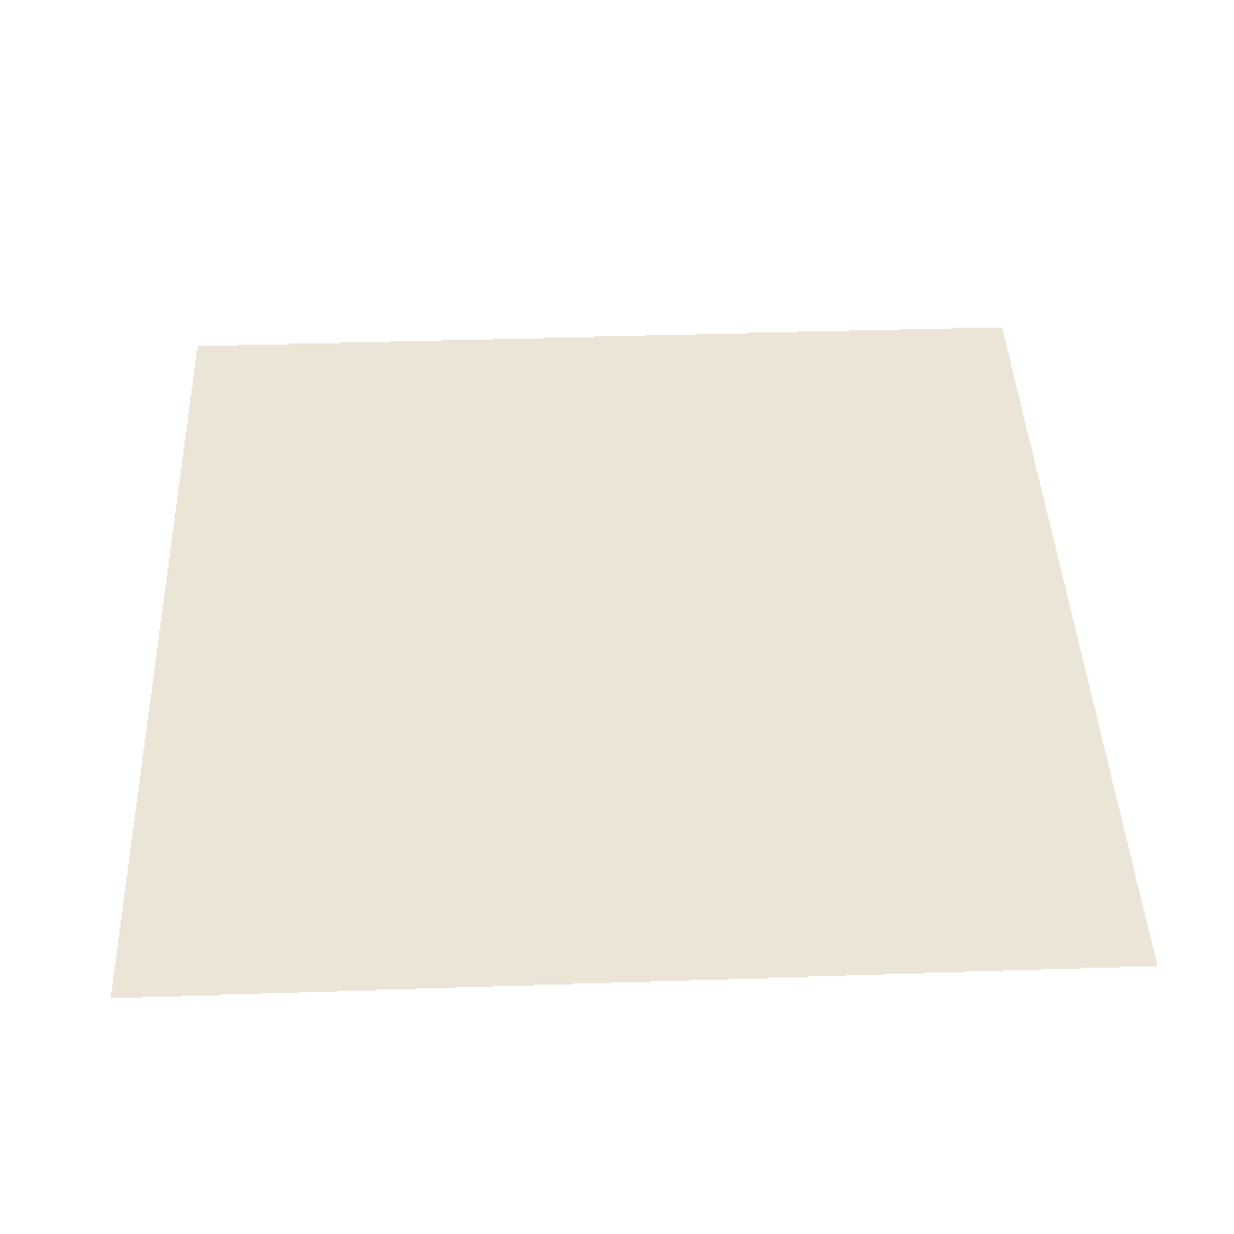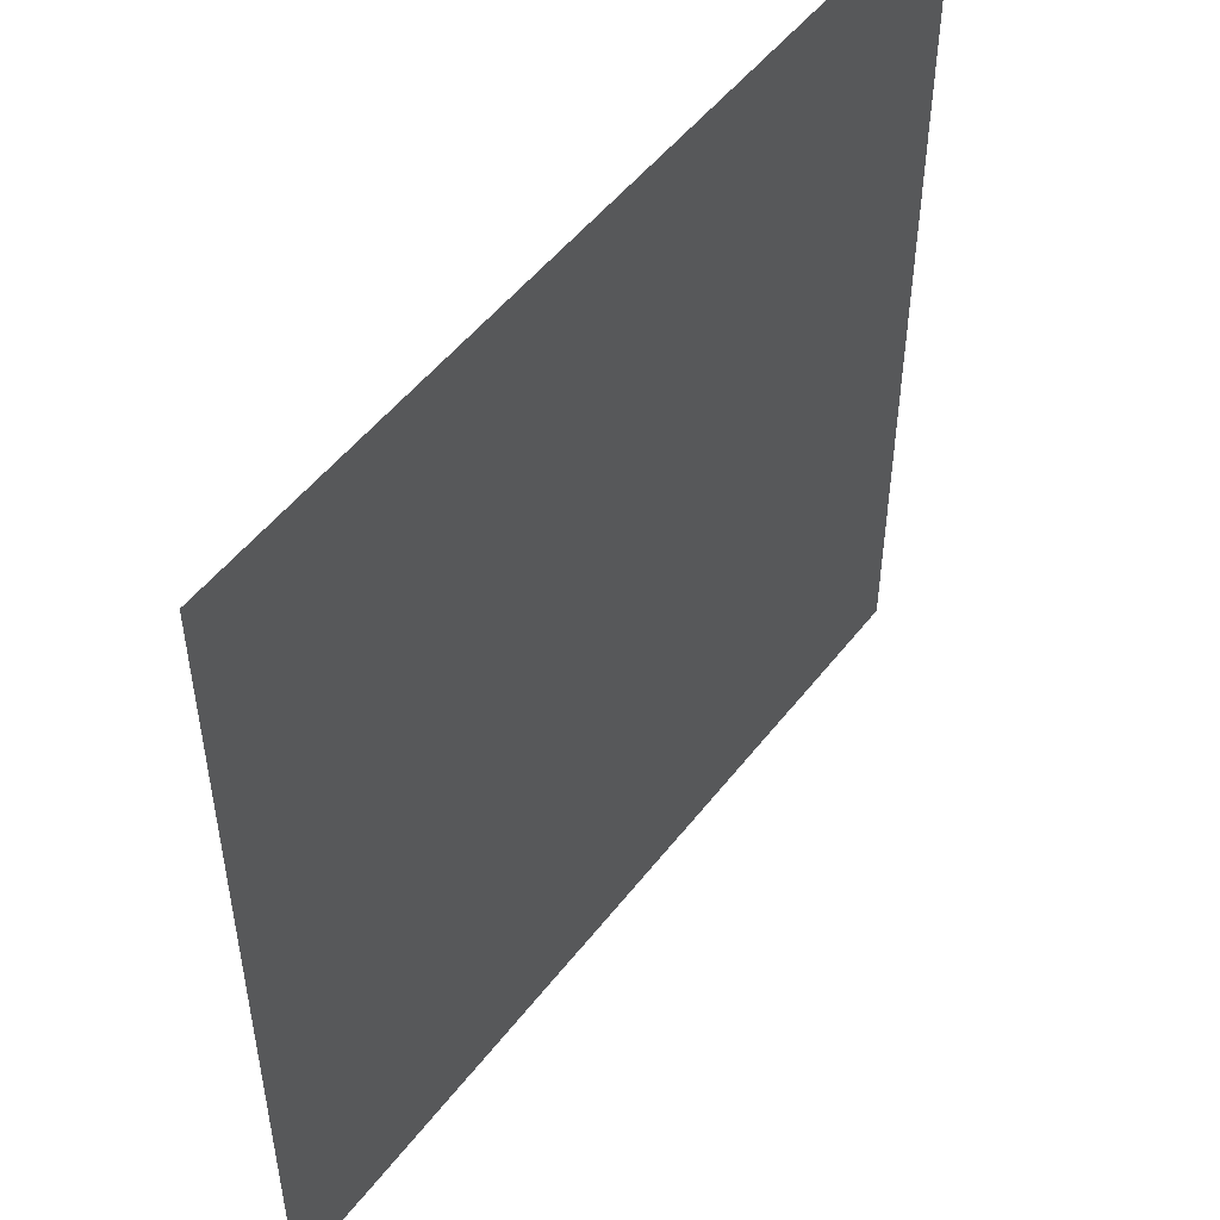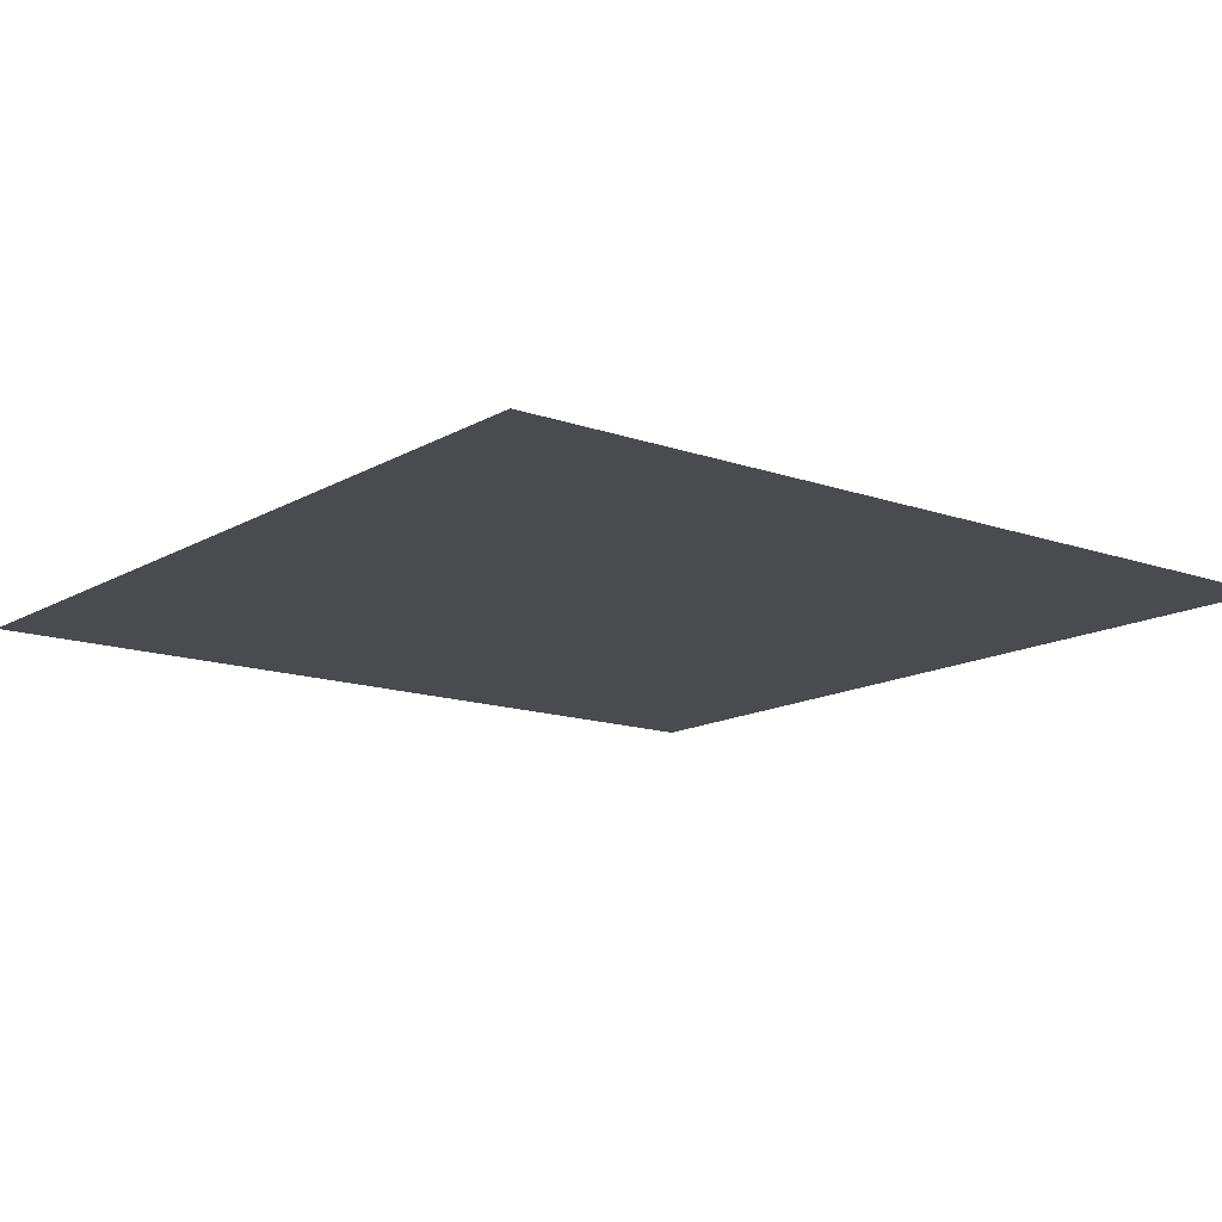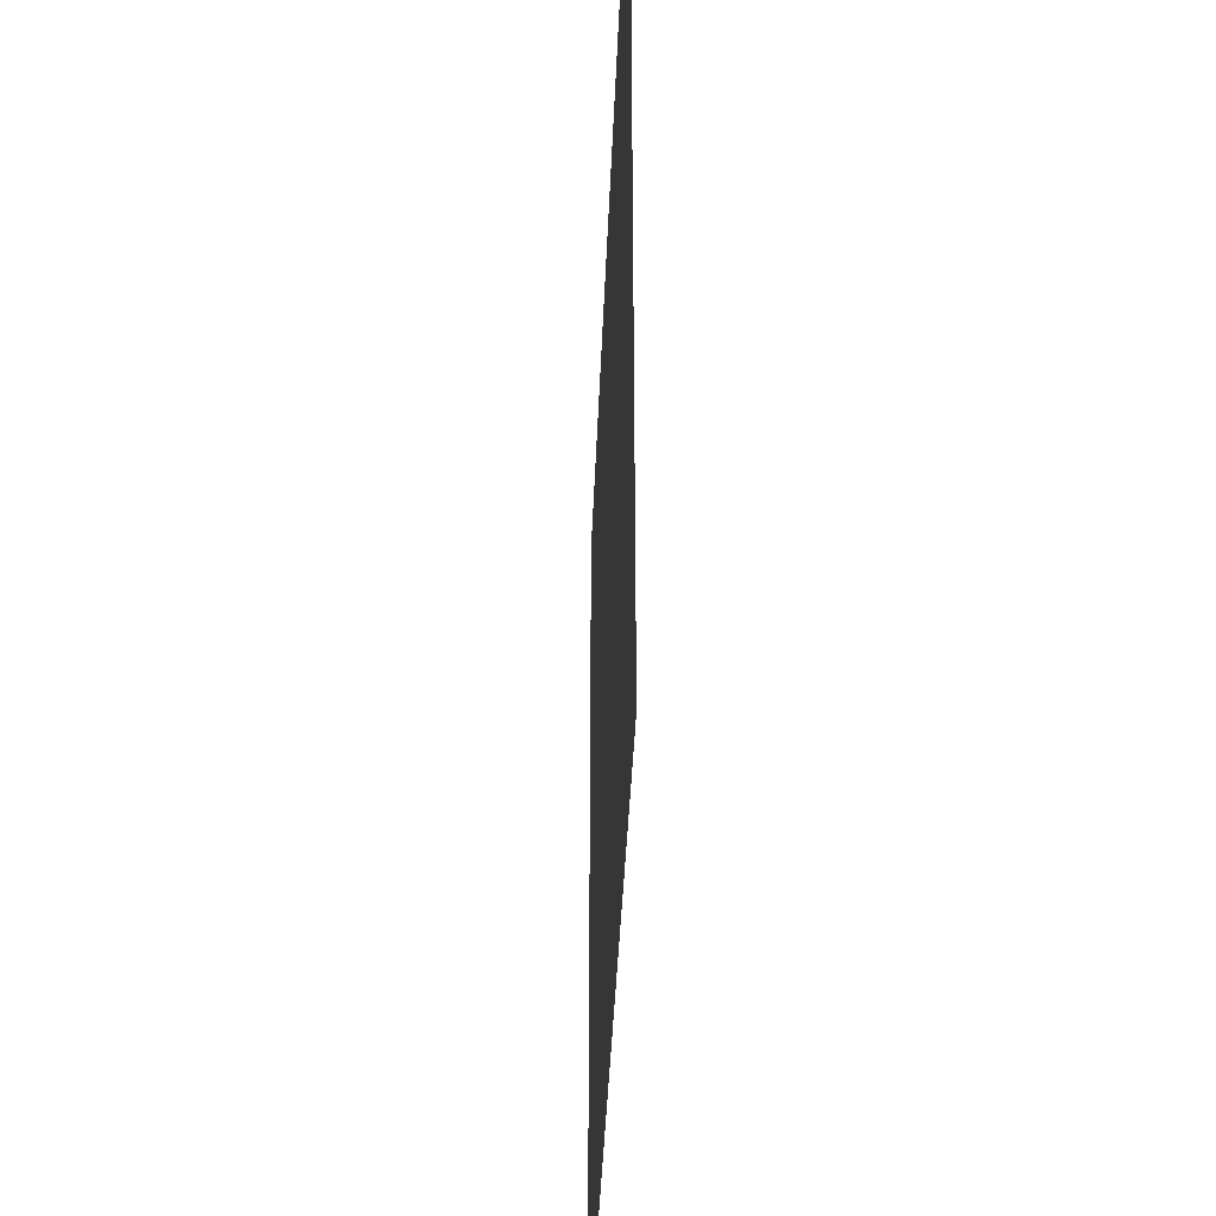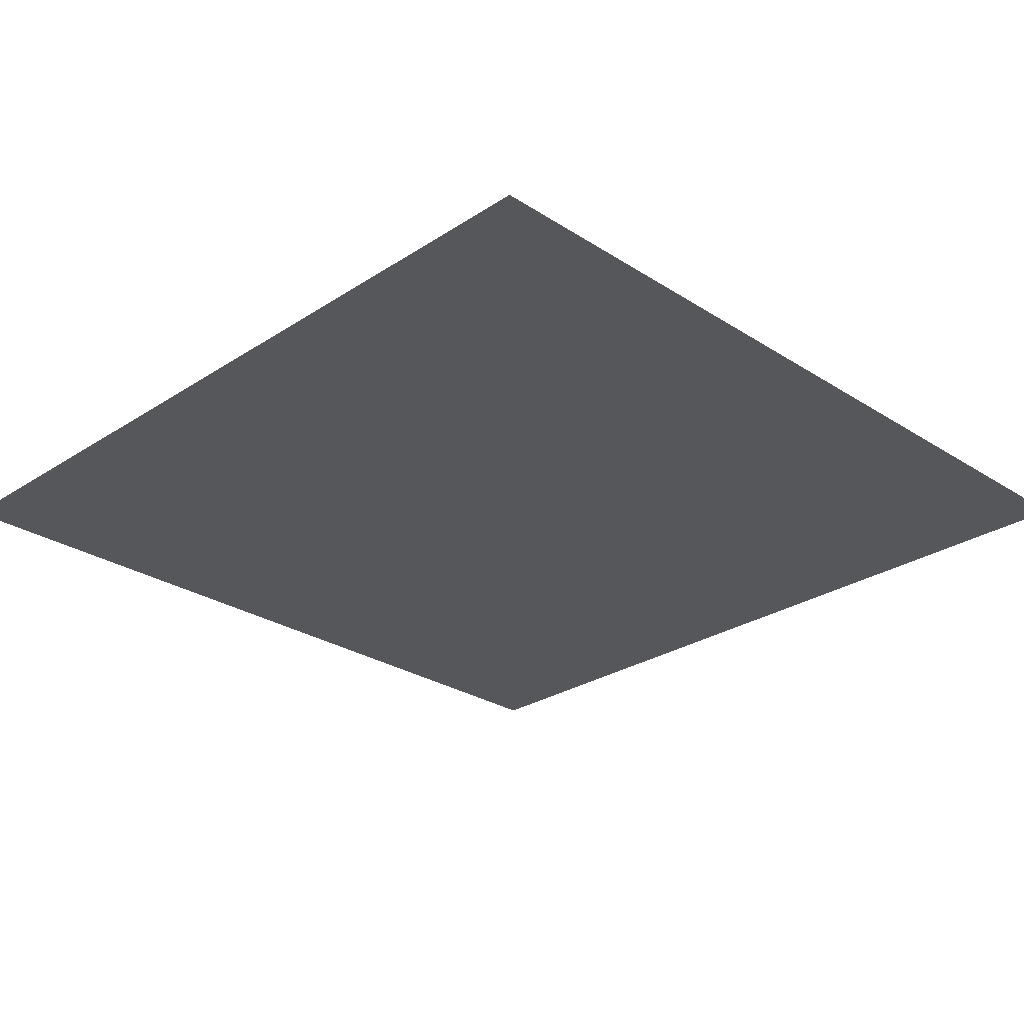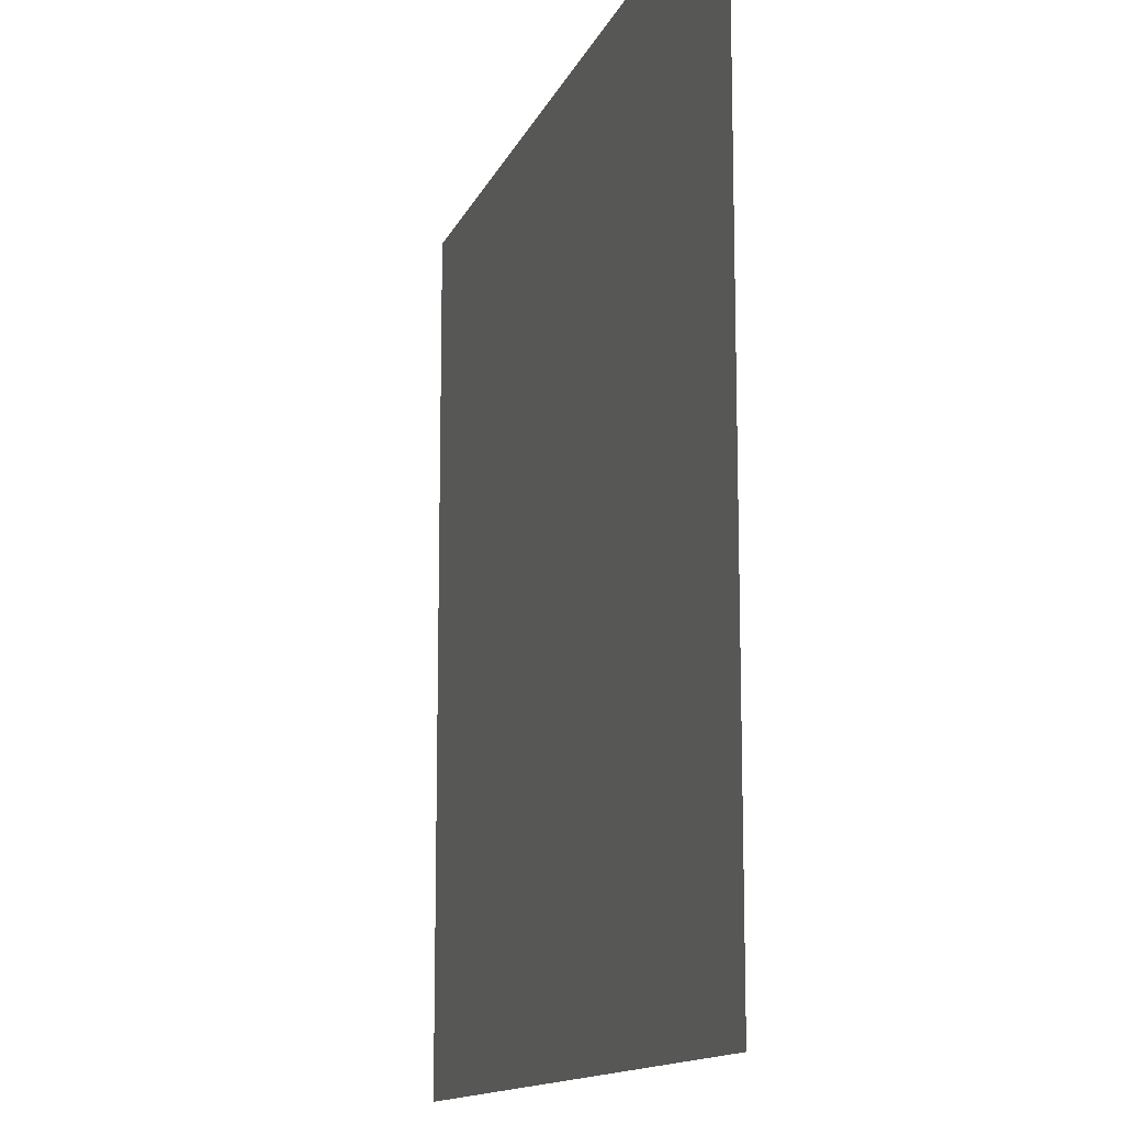
<metadata>
{"format":"obj","ext":"obj","renderer":"f3d","projection":"perspective","resolution":1024,"background":"white","views":[{"elev":44.2,"azim":177.8,"up":"+Y"},{"elev":51.1,"azim":126.4,"up":"+Z"},{"elev":-13.9,"azim":51.8,"up":"+Y"},{"elev":-39.4,"azim":87.8,"up":"+Z"},{"elev":-27.2,"azim":-44.8,"up":"+Y"},{"elev":-13.2,"azim":-106.5,"up":"+Z"}]}
</metadata>
<code>
g FX_MagicCircle
v -0 0 0
v 3.002e-08 3.083e-16 -5.035
v 5.035 3.083e-16 -5.035
v 5.035 -6.738e-24 1.1e-07
v -0 0 0
v -5.035 1.531e-23 -2.501e-07
v -5.035 3.083e-16 -5.035
v 3.002e-08 3.083e-16 -5.035
v -0 0 0
v -3.301e-07 -3.083e-16 5.035
v -5.035 -3.083e-16 5.035
v -5.035 1.531e-23 -2.501e-07
v -0 0 0
v 5.035 -6.738e-24 1.1e-07
v 5.035 -3.083e-16 5.035
v -3.301e-07 -3.083e-16 5.035
g FX_MagicCircle_0
f 3 2 1
f 4 3 1
f 7 6 5
f 8 7 5
f 11 10 9
f 12 11 9
f 15 14 13
f 16 15 13

</code>
